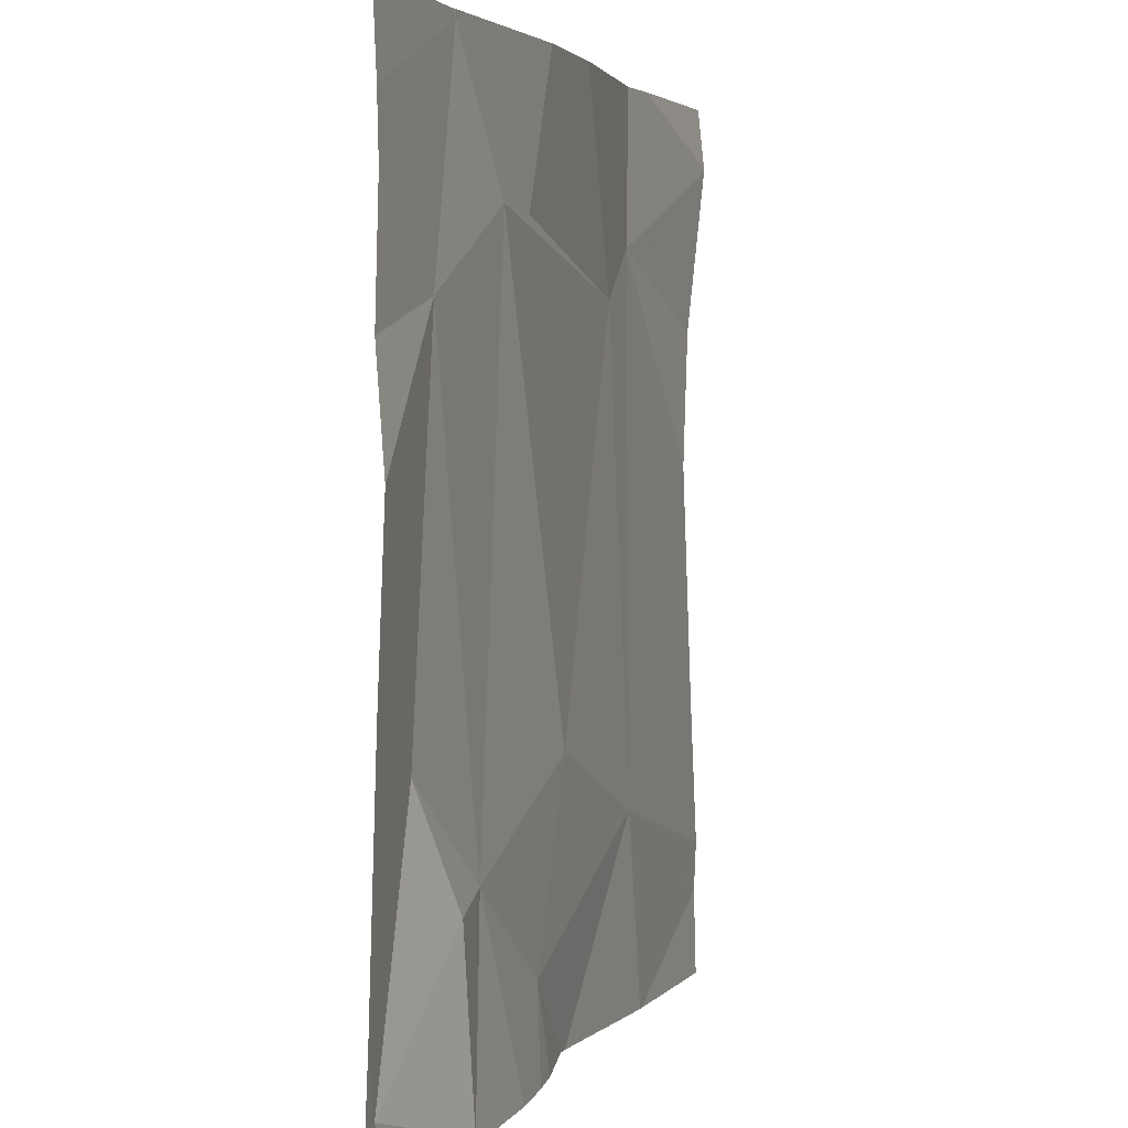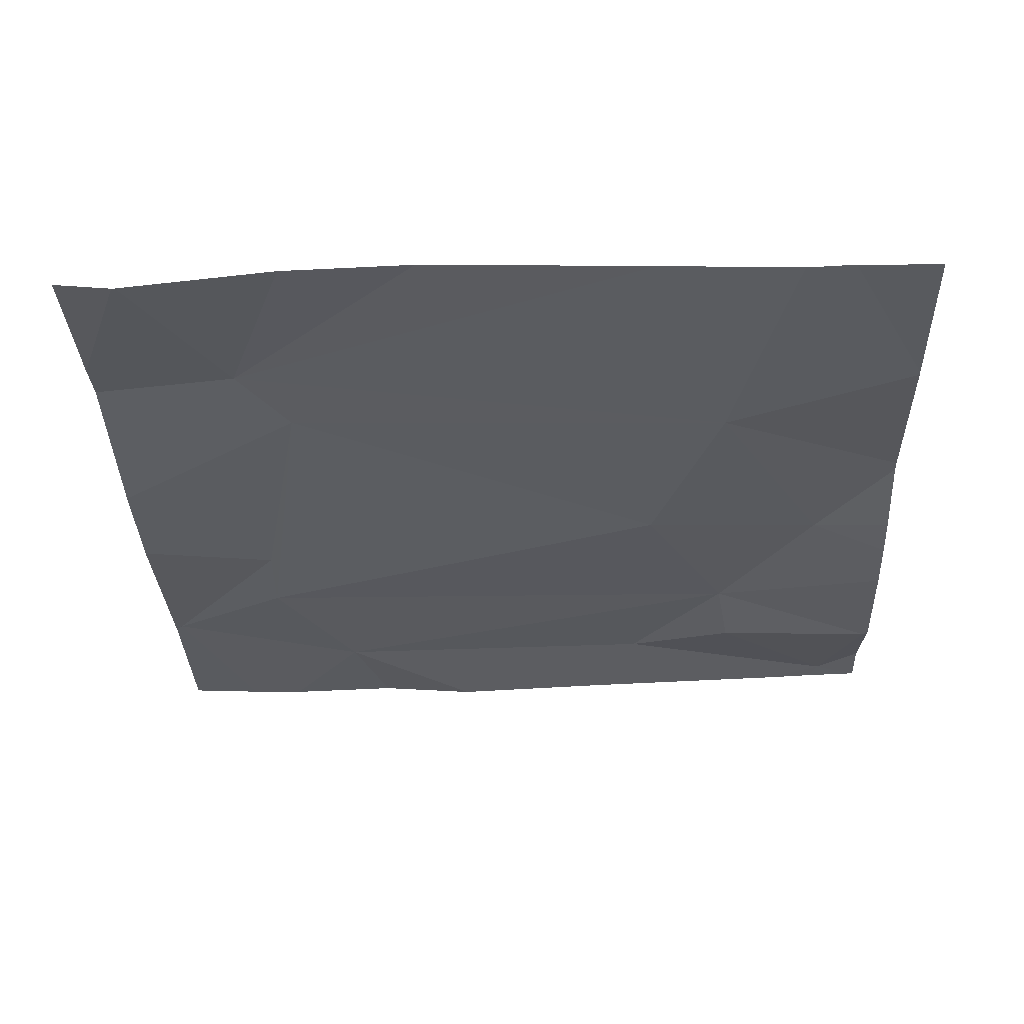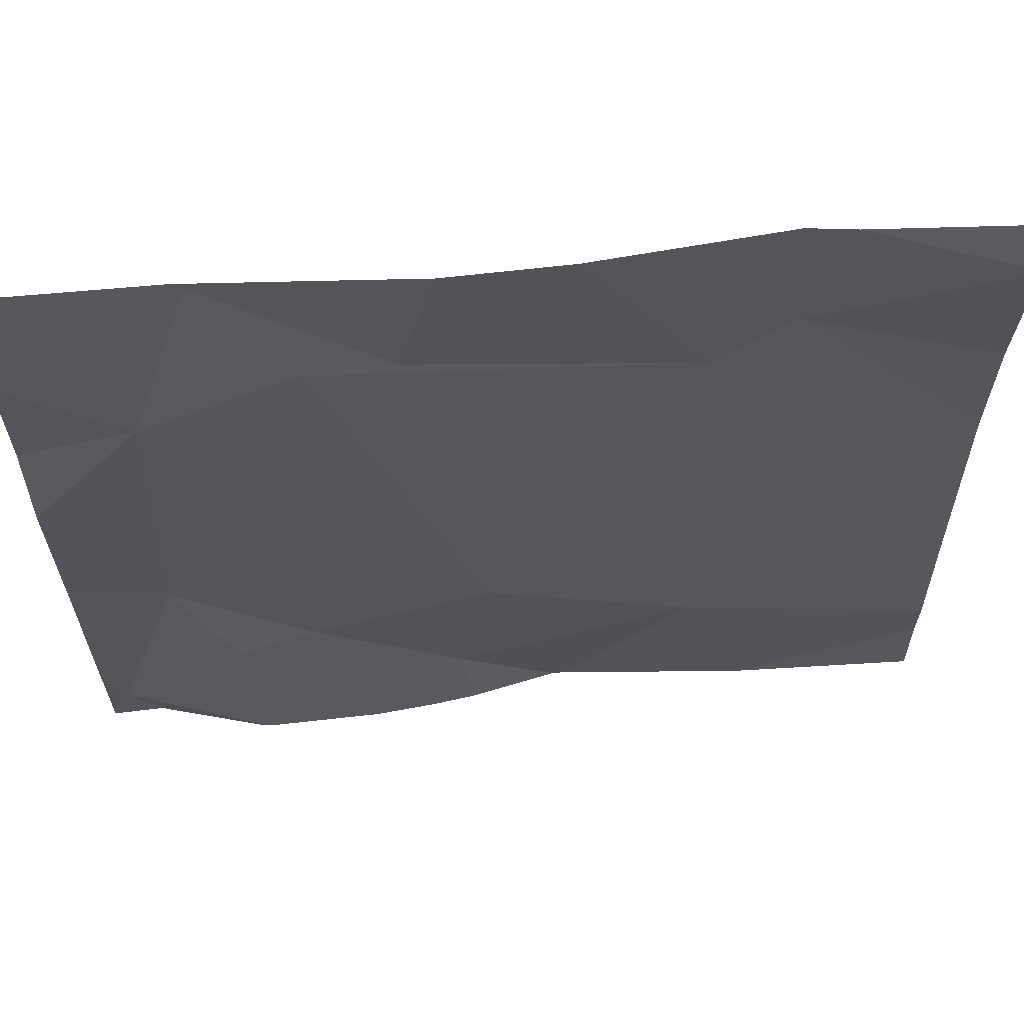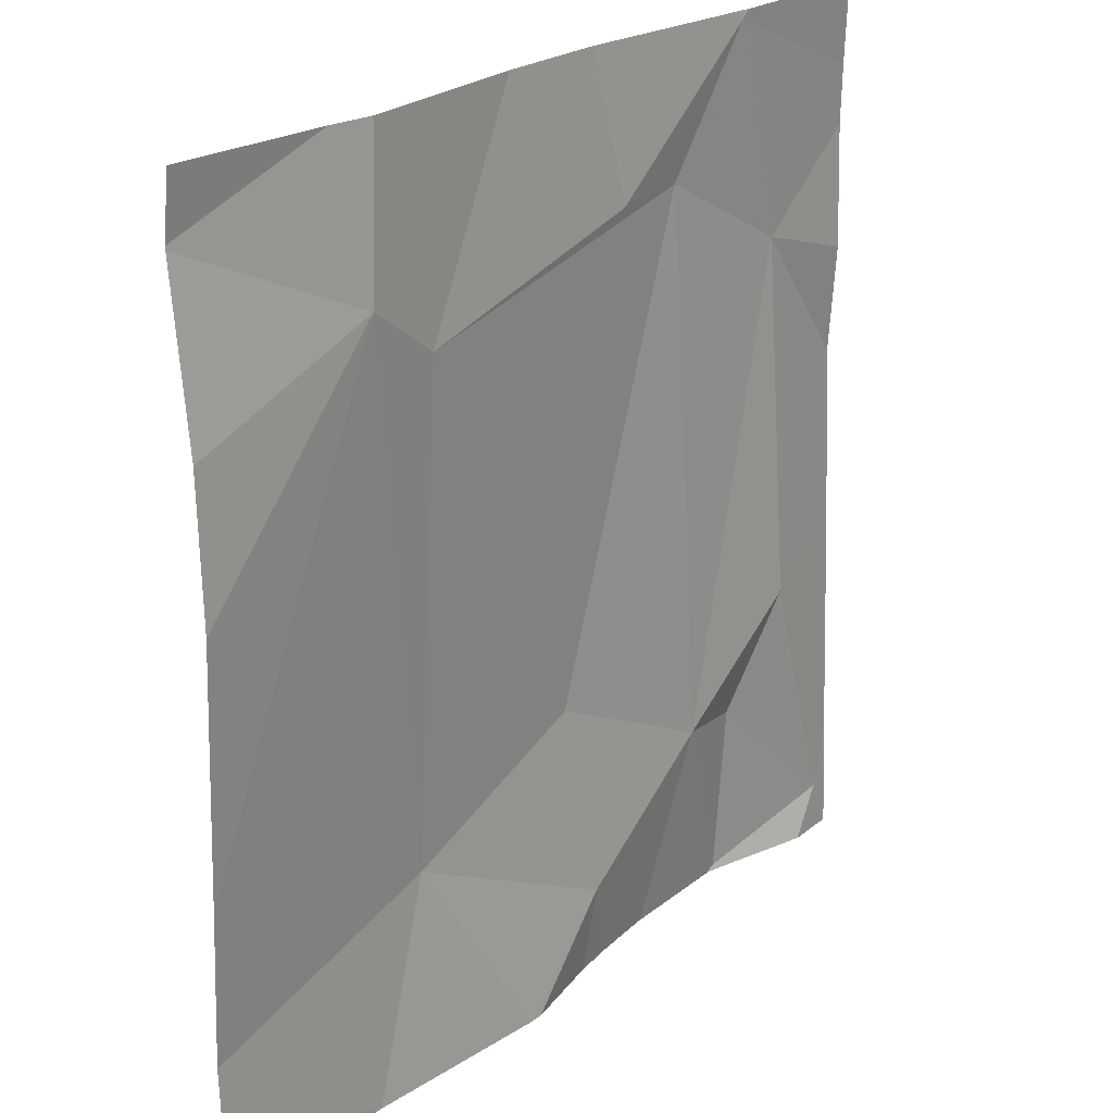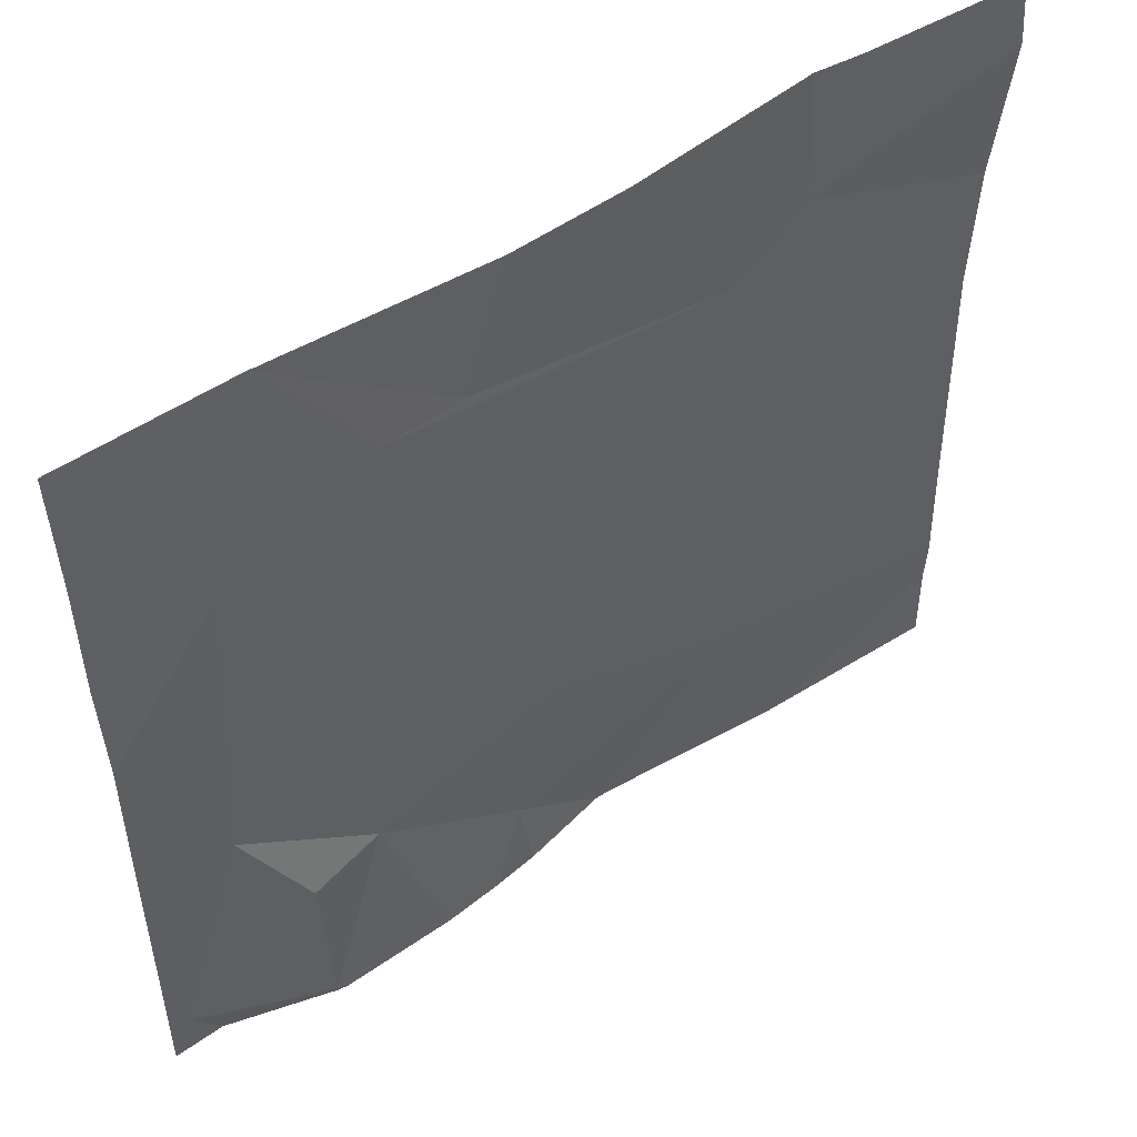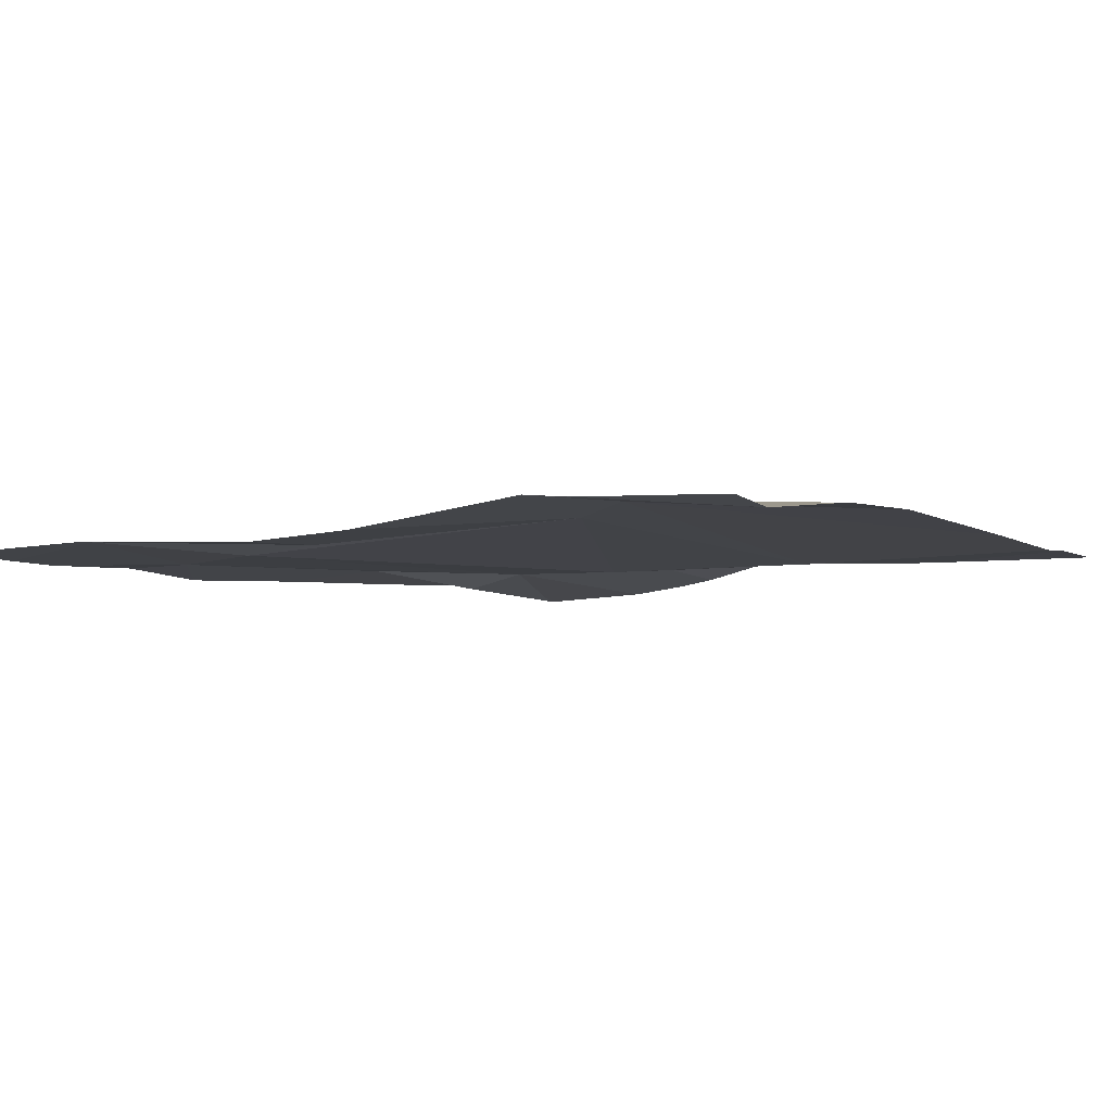
<metadata>
{"format":"obj","ext":"obj","renderer":"f3d","projection":"perspective","resolution":1024,"background":"white","views":[{"elev":2.7,"azim":109.0,"up":"+Y"},{"elev":-31.0,"azim":-87.9,"up":"+Z"},{"elev":63.0,"azim":176.3,"up":"+Y"},{"elev":22.5,"azim":-50.5,"up":"+Y"},{"elev":53.4,"azim":146.3,"up":"+Y"},{"elev":-4.0,"azim":-148.3,"up":"+Z"}]}
</metadata>
<code>
v -137.1 219.3 483.2
v -137.6 218.4 483.2
v -137.2 218.4 483.2
v -136.9 218.5 483.2
v -137.6 219.1 483.2
v -137.6 218.6 483.2
v -137.1 218.4 483.2
v -137.1 218.6 483.2
v -137.3 218.5 483.2
v -137.1 218.6 483.2
v -137.3 218.7 483.2
v -137.4 218.4 483.2
v -137.6 218.4 483.2
v -137.2 219.2 483.2
v -137.1 218.4 483.2
v -137.3 218.4 483.2
v -136.9 218.5 483.2
v -137 218.7 483.2
v -137.3 219.2 483.2
v -137.6 219.2 483.2
v -136.9 219 483.2
v -136.9 219.3 483.2
v -137.1 219.4 483.2
v -136.9 219.1 483.2
v -137.4 219.4 483.2
v -137 219.1 483.2
v -137.6 219.4 483.2
v -137.7 219.4 483.2
v -137.3 219.4 483.2
v -137.8 219.3 483.2
v -137.8 219.1 483.2
v -137.8 219 483.2
v -137.8 219.3 483.2
v -137.8 218.7 483.2
v -137.8 218.6 483.2
v -137.8 218.5 483.2
v -137.1 219.4 483.2
v -136.9 218.4 483.2
v -136.9 218.5 483.2
v -136.9 218.8 483.2
v -136.9 219.2 483.2
v -137.1 219.4 483.2
v -137.4 218.4 483.2
v -136.9 218.4 483.2
v -137.3 218.4 483.2
v -137.1 218.4 483.2
v -137.6 218.4 483.2
v -137.8 218.4 483.2
v -136.9 218.4 483.2
v -136.9 218.4 483.2
v -137.6 219.4 483.2
v -137.8 219.4 483.2
v -136.9 219.4 483.2
f 19 1 42
f 38 17 44
f 10 11 9
f 6 11 5
f 14 19 5
f 5 20 6
f 7 8 10
f 7 17 8
f 10 9 16
f 9 11 6
f 52 30 28
f 11 14 5
f 10 8 18
f 43 9 12
f 18 26 10
f 18 17 39
f 17 18 8
f 15 7 3
f 14 1 19
f 5 19 29
f 20 5 27
f 28 20 51
f 13 36 48
f 2 35 47
f 4 17 38
f 51 20 27
f 1 14 26
f 7 10 3
f 22 26 41
f 21 18 40
f 2 6 35
f 11 10 14
f 26 14 10
f 9 6 12
f 6 20 34
f 27 5 25
f 44 7 46
f 25 5 29
f 24 26 21
f 21 26 18
f 28 30 20
f 31 20 33
f 32 20 31
f 33 20 30
f 22 1 26
f 34 20 32
f 12 6 2
f 35 6 34
f 35 36 13
f 23 22 53
f 39 17 4
f 23 1 22
f 40 18 39
f 3 10 16
f 16 9 45
f 41 26 24
f 37 1 23
f 44 17 7
f 45 9 43
f 46 7 15
f 29 19 42
f 47 35 13
f 42 1 37
f 49 38 44
f 50 38 49

</code>
